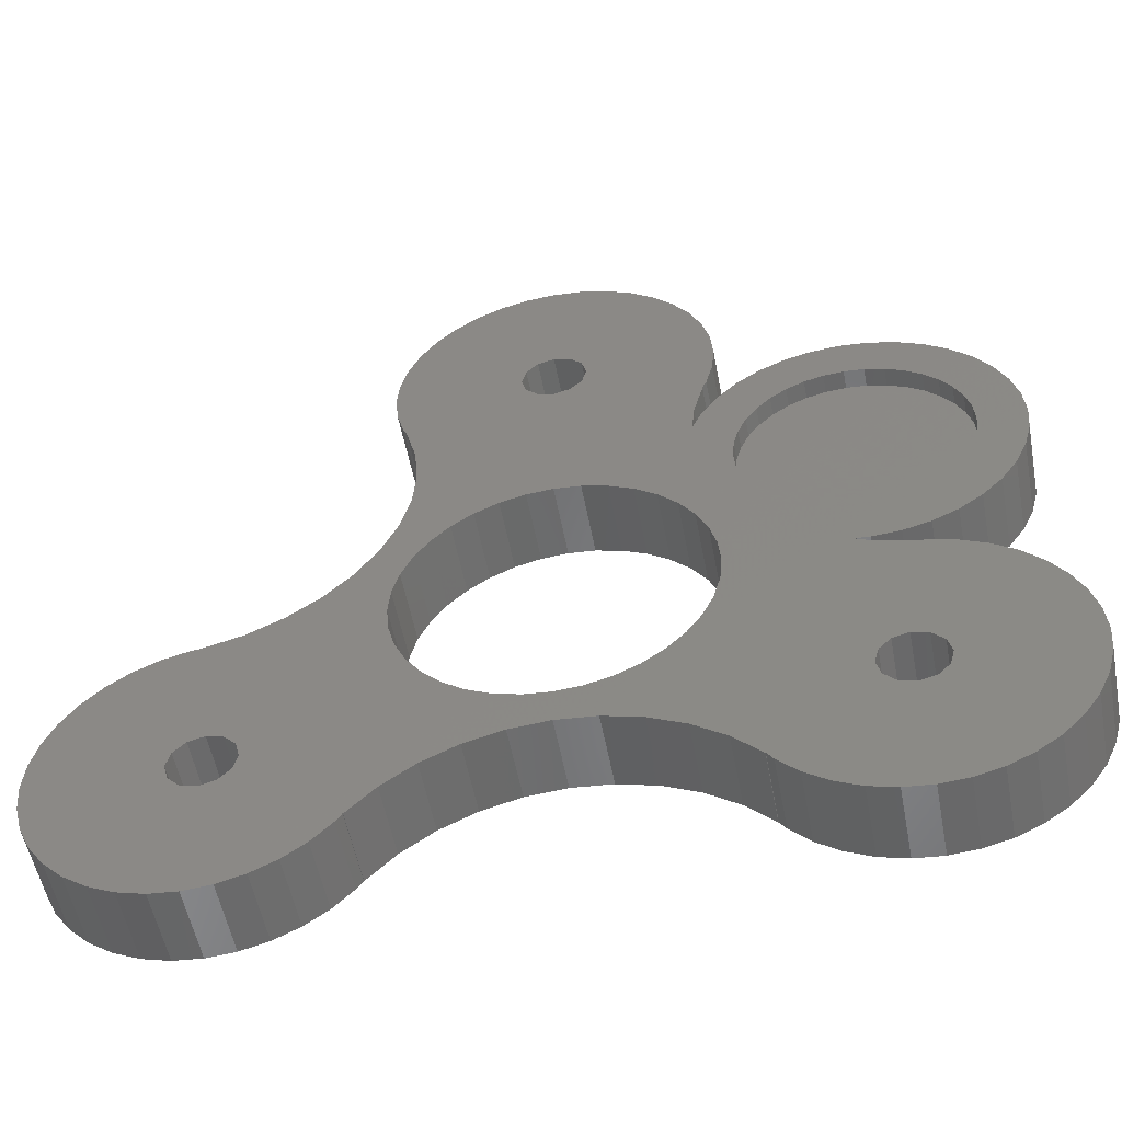
<metadata>
{"format":"stl","ext":"stl","renderer":"f3d","projection":"perspective","resolution":1024,"background":"white","views":[{"elev":-54.1,"azim":10.7,"up":"+Y"}]}
</metadata>
<code>
# stl→obj: 476 verts, 964 faces
v -24.52 -9.25 0
v -24.39 -7.774 0
v -24.39 -10.73 0
v -24.01 -6.343 0
v -23.38 -5 0
v -22.53 -3.786 0
v -21.49 -2.739 0
v -20.27 -1.889 0
v -18.93 -1.263 0
v -17.5 -0.8791 0
v -16.93 -0.8293 0
v -16.93 -0.8071 0
v -14.95 -0.2763 0
v -13.05 0.6077 0
v -11.34 1.807 0
v 8.371 19.98 0
v -7.235 13.08 0
v -7.766 15.06 0
v -7.746 15.07 0
v -7.987 15.59 0
v -8.371 17.02 0
v -8.5 18.5 0
v -8.371 19.98 0
v -7.987 21.41 0
v -7.361 22.75 0
v -7.053 11 0
v -6.511 23.96 0
v -5.464 25.01 0
v -7.235 8.916 0
v -4.25 25.86 0
v -2.907 26.49 0
v -1.476 26.87 0
v -7.776 6.896 0
v 0 27 0
v 1.476 26.87 0
v -0.8625 19.99 0
v 2.907 26.49 0
v 0 20.23 0
v 4.25 25.86 0
v 0.8625 19.99 0
v 5.464 25.01 0
v 1.494 19.36 0
v -9.86 3.287 0
v 6.511 23.96 0
v 7.361 22.75 0
v 7.987 21.41 0
v 8.5 18.5 0
v -4 6.928 0
v 8.371 17.02 0
v -2.736 7.518 0
v 7.987 15.59 0
v -1.389 7.878 0
v 7.746 15.07 0
v 0 8 0
v 7.766 15.06 0
v 7.235 13.08 0
v 2.736 7.518 0
v 17.91 16.49 0
v 4 6.928 0
v 7.106 11.61 0
v 7.639 12.75 0
v 8.489 13.96 0
v 9.536 15.01 0
v 10.75 15.86 0
v 12.09 16.49 0
v 13.52 16.87 0
v 15 17 0
v 16.48 16.87 0
v 19.25 15.86 0
v 20.46 15.01 0
v 1.389 7.878 0
v 5.142 6.128 0
v 21.51 13.96 0
v 6.128 5.142 0
v 22.36 12.75 0
v 6.928 4 0
v 22.99 11.41 0
v 7.518 2.736 0
v 23.37 9.976 0
v 23.5 8.5 0
v 7.878 1.389 0
v 23.37 7.024 0
v -5.142 -6.128 0
v -15.16 -7.756 0
v -6.128 -5.142 0
v 8 0 0
v 22.99 5.593 0
v 22.36 4.25 0
v 7.878 -1.389 0
v 21.51 3.036 0
v 20.46 1.989 0
v 15 0 0
v 19.25 1.139 0
v 14.21 0.06938 0
v 16.93 -0.8071 0
v 7.518 -2.736 0
v 14.95 -0.2763 0
v 13.11 -17.24 0
v 16.02 -17.75 0
v 14.55 -17.62 0
v -14.53 -8.387 0
v -14.3 -9.25 0
v 16.02 -7.525 0
v 15.16 -7.756 0
v -14.53 -10.11 0
v -1.225e-15 -10 0
v -2.084 -10.18 0
v 1.389 -7.878 0
v 23.38 -5 0
v 24.01 -6.343 0
v 16.88 -7.756 0
v 24.39 -7.774 0
v 14.53 -8.387 0
v 17.52 -10.11 0
v 24.52 -9.25 0
v 24.39 -10.73 0
v 6 -11.61 0
v 24.01 -12.16 0
v 7.713 -12.81 0
v 23.38 -13.5 0
v 22.53 -14.71 0
v 9.182 -14.24 0
v 21.49 -15.76 0
v 9.51 -14.71 0
v 20.27 -16.61 0
v 10.56 -15.76 0
v 18.93 -17.24 0
v 11.77 -16.61 0
v 17.5 -17.62 0
v 17.5 -0.8791 0
v 18.93 -1.263 0
v 9.164 -14.26 0
v 16.02 -10.97 0
v 16.88 -10.74 0
v -4.104 -10.72 0
v -15.16 -10.74 0
v -16.02 -10.97 0
v -16.88 -10.74 0
v -6 -11.61 0
v -9.182 -14.24 0
v -7.713 -12.81 0
v -9.164 -14.26 0
v -9.51 -14.71 0
v -17.52 -8.387 0
v -16.88 -7.756 0
v -10.56 -15.76 0
v -11.77 -16.61 0
v -13.11 -17.24 0
v -14.55 -17.62 0
v -16.02 -17.75 0
v -17.5 -17.62 0
v -18.93 -17.24 0
v -20.27 -16.61 0
v -21.49 -15.76 0
v -22.53 -14.71 0
v -23.38 -13.5 0
v -24.01 -12.16 0
v -17.75 -9.25 0
v -1.494 17.64 0
v -8.66 5 0
v -17.52 -10.11 0
v -4 -6.928 0
v -2.736 -7.518 0
v 4.104 -10.72 0
v 15.16 -10.74 0
v 17.52 -8.387 0
v -16.02 -7.525 0
v -6.928 -4 0
v -7.518 -2.736 0
v -7.878 -1.389 0
v 16.93 -0.8293 0
v 0 -8 0
v 6.928 -4 0
v 20.27 -1.889 0
v 6.128 -5.142 0
v 21.49 -2.739 0
v 5.142 -6.128 0
v -1.389 -7.878 0
v 4 -6.928 0
v 2.736 -7.518 0
v 14.53 -10.11 0
v 2.084 -10.18 0
v 22.53 -3.786 0
v -8 0 0
v -7.878 1.389 0
v -7.518 2.736 0
v -6.928 4 0
v -5.142 6.128 0
v -6.128 5.142 0
v -1.725 18.5 0
v 14.3 -9.25 0
v -0.8625 17.01 0
v 0 16.77 0
v 0.8625 17.01 0
v 1.725 18.5 0
v 1.494 17.64 0
v -1.494 19.36 0
v 17.75 -9.25 0
v 17.91 0.5126 0
v 16.48 0.1291 0
v -24.52 -9.25 4
v -24.39 -7.774 4
v -24.39 -10.73 4
v -24.01 -12.16 4
v -23.38 -13.5 4
v -22.53 -14.71 4
v -21.49 -15.76 4
v -20.27 -16.61 4
v -18.93 -17.24 4
v -17.5 -17.62 4
v -16.02 -17.75 4
v -14.55 -17.62 4
v -13.11 -17.24 4
v -11.77 -16.61 4
v -10.56 -15.76 4
v -9.51 -14.71 4
v -9.182 -14.24 4
v -9.164 -14.26 4
v -7.713 -12.81 4
v -6 -11.61 4
v -4.104 -10.72 4
v -2.084 -10.18 4
v -1.225e-15 -10 4
v 2.084 -10.18 4
v 4.104 -10.72 4
v 6 -11.61 4
v 7.713 -12.81 4
v 9.164 -14.26 4
v 9.182 -14.24 4
v 9.51 -14.71 4
v 10.56 -15.76 4
v 11.77 -16.61 4
v 13.11 -17.24 4
v 14.55 -17.62 4
v 16.02 -17.75 4
v 17.5 -17.62 4
v 18.93 -17.24 4
v 20.27 -16.61 4
v 21.49 -15.76 4
v 22.53 -14.71 4
v 23.38 -13.5 4
v 24.01 -12.16 4
v 24.39 -10.73 4
v 24.52 -9.25 4
v 24.39 -7.774 4
v 24.01 -6.343 4
v 23.38 -5 4
v 22.53 -3.786 4
v 21.49 -2.739 4
v 20.27 -1.889 4
v 18.93 -1.263 4
v 17.5 -0.8791 4
v 16.93 -0.8293 4
v 16.93 -0.8071 4
v 14.95 -0.2763 4
v 14.21 0.06938 4
v 15 0 4
v 16.48 0.1291 4
v 17.91 0.5126 4
v 19.25 1.139 4
v 20.46 1.989 4
v 21.51 3.036 4
v 22.36 4.25 4
v 22.48 4.5 4
v 22.99 5.593 4
v 23.37 7.024 4
v 23.5 8.5 4
v 23.37 9.976 4
v 22.99 11.41 4
v 23.23 10.5 4
v 22.36 12.75 4
v 21.51 13.96 4
v 20.46 15.01 4
v 19.25 15.86 4
v 17.91 16.49 4
v 16.48 16.87 4
v 15 17 4
v 13.52 16.87 4
v 12.09 16.49 4
v 10.75 15.86 4
v 9.536 15.01 4
v 8.489 13.96 4
v 7.639 12.75 4
v 7.106 11.61 4
v 7.235 13.08 4
v 7.766 15.06 4
v 7.746 15.07 4
v 7.987 15.59 4
v 8.371 17.02 4
v 8.5 18.5 4
v 8.371 19.98 4
v 7.987 21.41 4
v 7.361 22.75 4
v 6.511 23.96 4
v 5.464 25.01 4
v 4.25 25.86 4
v 2.907 26.49 4
v 1.476 26.87 4
v 0 27 4
v -1.476 26.87 4
v -2.907 26.49 4
v -4.25 25.86 4
v -5.464 25.01 4
v -6.511 23.96 4
v -7.361 22.75 4
v -7.987 21.41 4
v -8.371 19.98 4
v -8.5 18.5 4
v -8.371 17.02 4
v -7.987 15.59 4
v -7.746 15.07 4
v -7.766 15.06 4
v -7.235 13.08 4
v -7.053 11 4
v -7.235 8.916 4
v -7.776 6.896 4
v -8.66 5 4
v -9.86 3.287 4
v -11.34 1.807 4
v -13.05 0.6077 4
v -14.95 -0.2763 4
v -16.93 -0.8071 4
v -16.93 -0.8293 4
v -17.5 -0.8791 4
v -18.93 -1.263 4
v -20.27 -1.889 4
v -21.49 -2.739 4
v -22.53 -3.786 4
v -23.38 -5 4
v -24.01 -6.343 4
v -17.52 -8.387 4
v -17.75 -9.25 4
v -16.88 -7.756 4
v -16.02 -7.525 4
v -15.16 -7.756 4
v -14.53 -8.387 4
v -14.3 -9.25 4
v -14.53 -10.11 4
v -15.16 -10.74 4
v -16.02 -10.97 4
v -16.88 -10.74 4
v -17.52 -10.11 4
v -7.878 1.389 4
v -8 0 4
v -7.878 -1.389 4
v -7.518 2.736 4
v -6.928 4 4
v -6.128 5.142 4
v -5.142 6.128 4
v -4 6.928 4
v -2.736 7.518 4
v -1.389 7.878 4
v 0 8 4
v 1.389 7.878 4
v 2.736 7.518 4
v 4 6.928 4
v 5.142 6.128 4
v 6.128 5.142 4
v 6.928 4 4
v 7.518 2.736 4
v 7.878 1.389 4
v 8 0 4
v 7.878 -1.389 4
v 7.518 -2.736 4
v 6.928 -4 4
v 6.128 -5.142 4
v 5.142 -6.128 4
v 4 -6.928 4
v 2.736 -7.518 4
v 1.389 -7.878 4
v 0 -8 4
v -1.389 -7.878 4
v -2.736 -7.518 4
v -4 -6.928 4
v -5.142 -6.128 4
v -6.128 -5.142 4
v -6.928 -4 4
v -7.518 -2.736 4
v -1.494 19.36 4
v -1.725 18.5 4
v -1.494 17.64 4
v -0.8625 19.99 4
v 0 20.23 4
v 0.8625 19.99 4
v 1.494 19.36 4
v 1.725 18.5 4
v 1.494 17.64 4
v 0.8625 17.01 4
v 0 16.77 4
v -0.8625 17.01 4
v 14.53 -8.387 4
v 14.3 -9.25 4
v 14.53 -10.11 4
v 15.16 -7.756 4
v 16.02 -7.525 4
v 16.88 -7.756 4
v 17.52 -8.387 4
v 17.75 -9.25 4
v 17.52 -10.11 4
v 16.88 -10.74 4
v 16.02 -10.97 4
v 15.16 -10.74 4
v 20.65 10.5 4
v 20.64 10.55 4
v 19.45 4.5 4
v 18.86 3.904 4
v 18 3.304 4
v 17.05 2.862 4
v 16.04 2.591 4
v 13.96 2.591 4
v 12.95 2.862 4
v 15 2.5 4
v 10.4 4.643 4
v 9.091 7.458 4
v 9.804 5.5 4
v 9.362 10.55 4
v 12 3.304 4
v 12 13.7 4
v 12.95 14.14 4
v 13.96 14.41 4
v 15 14.5 4
v 16.04 14.41 4
v 17.05 14.14 4
v 18 13.7 4
v 18.86 13.1 4
v 19.6 12.36 4
v 20.2 11.5 4
v 11.14 13.1 4
v 10.4 12.36 4
v 11.14 3.904 4
v 9.804 11.5 4
v 9.091 9.542 4
v 9 8.5 4
v 9.362 6.448 4
v 19.6 4.643 4
v 20.2 5.5 4
v 20.91 9.542 4
v 21 8.5 4
v 20.91 7.458 4
v 20.64 6.448 4
v 20.91 9.542 3
v 20.64 10.55 3
v 20.2 11.5 3
v 19.6 12.36 3
v 18.86 13.1 3
v 18 13.7 3
v 17.05 14.14 3
v 16.04 14.41 3
v 15 14.5 3
v 13.96 14.41 3
v 12.95 14.14 3
v 12 13.7 3
v 11.14 13.1 3
v 10.4 12.36 3
v 9.804 11.5 3
v 9.362 10.55 3
v 9.091 9.542 3
v 9 8.5 3
v 9.091 7.458 3
v 9.362 6.448 3
v 9.804 5.5 3
v 10.4 4.643 3
v 11.14 3.904 3
v 12 3.304 3
v 12.95 2.862 3
v 13.96 2.591 3
v 15 2.5 3
v 16.04 2.591 3
v 17.05 2.862 3
v 18 3.304 3
v 18.86 3.904 3
v 19.6 4.643 3
v 20.2 5.5 3
v 20.64 6.448 3
v 20.91 7.458 3
v 21 8.5 3
f 1 2 3
f 3 2 4
f 3 4 5
f 3 5 6
f 3 6 7
f 3 7 8
f 3 8 9
f 3 9 10
f 3 10 11
f 11 12 13
f 11 13 3
f 13 14 3
f 14 15 3
f 15 16 3
f 17 18 19
f 19 20 21
f 19 22 17
f 21 22 19
f 17 22 23
f 17 23 24
f 17 24 25
f 17 25 26
f 26 25 27
f 26 27 28
f 26 28 29
f 29 28 30
f 29 30 31
f 29 31 32
f 29 32 33
f 33 32 34
f 33 34 35
f 36 35 37
f 38 37 39
f 40 41 42
f 43 44 45
f 43 45 46
f 43 46 16
f 43 16 15
f 3 16 47
f 48 47 49
f 50 49 51
f 52 51 53
f 54 55 56
f 57 58 59
f 60 61 62
f 62 63 60
f 63 64 60
f 64 65 60
f 65 66 60
f 60 66 67
f 57 68 58
f 59 69 70
f 71 68 57
f 72 73 74
f 72 70 73
f 74 73 75
f 76 75 77
f 78 79 80
f 81 80 82
f 83 84 85
f 86 87 88
f 81 87 86
f 89 90 91
f 92 91 93
f 94 91 92
f 95 96 97
f 98 99 100
f 84 83 101
f 102 103 104
f 105 106 107
f 108 109 110
f 111 110 112
f 113 105 102
f 114 115 116
f 117 116 118
f 119 120 121
f 122 121 123
f 124 123 125
f 126 125 127
f 128 127 129
f 98 129 99
f 128 129 98
f 96 130 131
f 126 127 128
f 124 125 126
f 122 123 124
f 117 120 119
f 119 121 122
f 119 122 132
f 117 118 120
f 133 116 117
f 114 116 134
f 113 102 104
f 105 135 136
f 137 3 138
f 86 90 89
f 136 139 137
f 140 3 141
f 142 140 141
f 143 3 140
f 144 3 145
f 3 143 146
f 146 147 3
f 3 147 148
f 3 148 149
f 3 149 150
f 3 150 151
f 3 151 152
f 3 152 153
f 3 153 154
f 3 154 155
f 3 155 156
f 3 156 157
f 158 3 144
f 159 160 33
f 161 3 158
f 138 3 161
f 101 162 163
f 164 165 117
f 3 137 139
f 105 107 135
f 166 112 115
f 89 97 96
f 85 167 168
f 71 60 68
f 169 3 170
f 168 167 145
f 89 94 97
f 85 84 167
f 96 95 171
f 102 172 110
f 162 101 83
f 173 174 175
f 175 176 177
f 102 110 103
f 172 102 178
f 179 109 180
f 172 108 110
f 181 164 182
f 181 182 106
f 183 109 179
f 176 183 177
f 174 176 175
f 96 131 173
f 131 174 173
f 184 3 185
f 180 109 108
f 54 56 71
f 60 67 68
f 78 80 81
f 81 82 87
f 74 75 76
f 168 145 169
f 145 3 169
f 59 70 72
f 58 69 59
f 170 3 184
f 56 60 71
f 76 77 79
f 52 53 55
f 186 3 187
f 50 51 52
f 48 49 50
f 188 47 48
f 187 3 189
f 3 47 188
f 3 188 189
f 159 33 190
f 185 3 186
f 52 55 54
f 191 105 113
f 192 160 159
f 38 39 40
f 181 106 191
f 40 39 41
f 43 193 194
f 42 44 195
f 43 194 196
f 43 196 44
f 42 41 44
f 195 44 196
f 193 160 192
f 193 43 160
f 106 105 191
f 36 37 38
f 197 35 36
f 33 35 197
f 33 197 190
f 111 112 166
f 165 164 181
f 139 136 135
f 134 116 133
f 165 133 117
f 166 115 198
f 198 115 114
f 101 163 102
f 103 110 111
f 177 183 179
f 178 102 163
f 92 93 199
f 92 199 200
f 141 3 139
f 86 88 90
f 89 91 94
f 76 79 78
f 96 171 130
f 1 201 2
f 2 201 202
f 1 3 201
f 201 3 203
f 3 157 203
f 203 157 204
f 157 156 204
f 204 156 205
f 156 155 205
f 205 155 206
f 206 155 154
f 207 206 154
f 207 154 153
f 208 207 153
f 208 153 152
f 209 208 152
f 209 152 151
f 210 209 151
f 210 151 150
f 211 210 150
f 211 150 149
f 212 211 149
f 212 149 148
f 213 212 148
f 213 148 147
f 214 213 147
f 214 147 146
f 215 214 146
f 215 146 143
f 216 215 143
f 216 143 140
f 217 216 140
f 217 140 142
f 218 217 142
f 141 219 218
f 142 141 218
f 139 220 219
f 141 139 219
f 135 221 220
f 139 135 220
f 107 222 221
f 135 107 221
f 106 223 222
f 107 106 222
f 182 224 223
f 106 182 223
f 164 225 224
f 182 164 224
f 117 226 225
f 164 117 225
f 119 227 226
f 117 119 226
f 228 227 132
f 132 227 119
f 228 132 122
f 229 228 122
f 122 124 229
f 229 124 230
f 124 126 230
f 230 126 231
f 231 126 128
f 232 231 128
f 232 128 98
f 233 232 98
f 233 98 100
f 234 233 100
f 234 100 99
f 235 234 99
f 235 99 129
f 236 235 129
f 236 129 127
f 237 236 127
f 237 127 125
f 238 237 125
f 238 125 123
f 239 238 123
f 239 123 121
f 240 239 121
f 240 121 120
f 241 240 120
f 241 120 118
f 242 241 118
f 242 118 116
f 243 242 116
f 243 116 115
f 244 243 115
f 115 112 245
f 244 115 245
f 112 110 246
f 245 112 246
f 110 109 247
f 246 110 247
f 109 183 248
f 247 109 248
f 183 176 249
f 248 183 249
f 174 250 176
f 176 250 249
f 131 251 174
f 174 251 250
f 130 252 131
f 131 252 251
f 171 253 130
f 130 253 252
f 253 171 95
f 254 253 95
f 254 95 255
f 255 95 97
f 255 97 256
f 256 97 94
f 256 94 92
f 257 256 92
f 257 92 200
f 258 257 200
f 258 200 199
f 259 258 199
f 259 199 93
f 260 259 93
f 260 93 91
f 261 260 91
f 261 91 90
f 262 261 90
f 262 90 88
f 263 262 88
f 263 88 87
f 264 263 87
f 265 264 87
f 265 87 82
f 266 265 82
f 266 82 80
f 267 266 80
f 80 79 268
f 267 80 268
f 79 77 269
f 268 79 270
f 270 79 269
f 77 75 271
f 269 77 271
f 75 73 272
f 271 75 272
f 70 273 73
f 73 273 272
f 69 274 70
f 70 274 273
f 58 275 69
f 69 275 274
f 68 276 58
f 58 276 275
f 67 277 68
f 68 277 276
f 66 278 67
f 67 278 277
f 65 279 66
f 66 279 278
f 64 280 65
f 65 280 279
f 63 281 64
f 64 281 280
f 62 282 63
f 63 282 281
f 61 283 62
f 62 283 282
f 60 284 61
f 61 284 283
f 56 285 284
f 60 56 284
f 55 286 285
f 56 55 285
f 53 287 55
f 55 287 286
f 287 53 51
f 288 287 51
f 288 51 49
f 289 288 49
f 289 49 47
f 290 289 47
f 47 16 291
f 290 47 291
f 16 46 292
f 291 16 292
f 46 45 293
f 292 46 293
f 45 44 294
f 293 45 294
f 41 295 44
f 44 295 294
f 39 296 41
f 41 296 295
f 37 297 39
f 39 297 296
f 35 298 37
f 37 298 297
f 34 299 35
f 35 299 298
f 32 300 34
f 34 300 299
f 31 301 32
f 32 301 300
f 30 302 31
f 31 302 301
f 28 303 30
f 30 303 302
f 27 304 28
f 28 304 303
f 25 305 27
f 27 305 304
f 24 306 25
f 25 306 305
f 23 307 24
f 24 307 306
f 22 308 23
f 23 308 307
f 22 21 308
f 308 21 309
f 21 20 309
f 309 20 310
f 20 19 310
f 310 19 311
f 18 312 19
f 19 312 311
f 313 312 17
f 17 312 18
f 314 313 26
f 26 313 17
f 314 26 315
f 315 26 29
f 315 29 316
f 316 29 33
f 316 33 317
f 317 33 160
f 317 160 318
f 318 160 43
f 318 43 319
f 319 43 15
f 319 15 320
f 320 15 14
f 320 14 321
f 321 14 13
f 321 13 322
f 322 13 12
f 12 11 322
f 322 11 323
f 10 324 11
f 11 324 323
f 9 325 10
f 10 325 324
f 8 326 9
f 9 326 325
f 7 327 8
f 8 327 326
f 6 328 7
f 7 328 327
f 5 329 6
f 6 329 328
f 4 330 5
f 5 330 329
f 2 202 4
f 4 202 330
f 144 331 332
f 158 144 332
f 145 333 331
f 144 145 331
f 167 334 333
f 145 167 333
f 84 335 334
f 167 84 334
f 336 335 101
f 101 335 84
f 337 336 102
f 102 336 101
f 337 102 338
f 338 102 105
f 338 105 339
f 339 105 136
f 339 136 340
f 340 136 137
f 340 137 341
f 341 137 138
f 342 341 138
f 161 342 138
f 332 342 161
f 158 332 161
f 185 343 344
f 184 185 344
f 344 345 170
f 184 344 170
f 186 346 343
f 185 186 343
f 187 347 346
f 186 187 346
f 189 348 347
f 187 189 347
f 188 349 348
f 189 188 348
f 48 350 349
f 188 48 349
f 50 351 350
f 48 50 350
f 52 352 351
f 50 52 351
f 54 353 352
f 52 54 352
f 71 354 353
f 54 71 353
f 57 355 354
f 71 57 354
f 59 356 355
f 57 59 355
f 72 357 356
f 59 72 356
f 74 358 357
f 72 74 357
f 359 358 76
f 76 358 74
f 360 359 78
f 78 359 76
f 361 360 81
f 81 360 78
f 362 361 86
f 86 361 81
f 362 86 363
f 363 86 89
f 363 89 364
f 364 89 96
f 364 96 365
f 365 96 173
f 365 173 366
f 366 173 175
f 366 175 367
f 367 175 177
f 367 177 368
f 368 177 179
f 368 179 369
f 369 179 180
f 369 180 370
f 370 180 108
f 370 108 371
f 371 108 172
f 371 172 372
f 372 172 178
f 372 178 373
f 373 178 163
f 373 163 374
f 374 163 162
f 374 162 375
f 375 162 83
f 375 83 376
f 376 83 85
f 377 376 85
f 168 377 85
f 378 377 168
f 169 378 168
f 345 378 169
f 170 345 169
f 197 379 380
f 190 197 380
f 380 381 159
f 190 380 159
f 36 382 379
f 197 36 379
f 38 383 382
f 36 38 382
f 40 384 383
f 38 40 383
f 42 385 384
f 40 42 384
f 386 385 195
f 195 385 42
f 386 195 387
f 387 195 196
f 387 196 388
f 388 196 194
f 388 194 389
f 389 194 193
f 389 193 390
f 390 193 192
f 390 192 381
f 381 192 159
f 113 391 392
f 191 113 392
f 392 393 181
f 191 392 181
f 104 394 391
f 113 104 391
f 103 395 394
f 104 103 394
f 111 396 395
f 103 111 395
f 166 397 396
f 111 166 396
f 398 397 198
f 198 397 166
f 398 198 399
f 399 198 114
f 399 114 400
f 400 114 134
f 400 134 401
f 401 134 133
f 401 133 402
f 402 133 165
f 402 165 393
f 393 165 181
f 202 201 203
f 205 202 204
f 204 202 203
f 206 202 205
f 207 202 206
f 208 202 207
f 209 202 208
f 210 202 209
f 211 202 210
f 212 202 211
f 213 202 212
f 214 202 213
f 215 202 214
f 216 202 215
f 217 202 216
f 341 202 217
f 219 217 218
f 378 345 202
f 398 399 244
f 392 370 371
f 336 401 402
f 336 242 401
f 336 224 242
f 240 224 225
f 237 225 226
f 235 226 227
f 229 227 228
f 232 227 229
f 231 229 230
f 232 229 231
f 233 227 232
f 234 227 233
f 235 227 234
f 236 226 235
f 237 226 236
f 238 225 237
f 239 225 238
f 240 225 239
f 241 224 240
f 242 224 241
f 336 223 224
f 335 336 393
f 394 395 369
f 367 368 247
f 365 366 249
f 385 386 294
f 377 378 202
f 364 250 251
f 364 365 250
f 363 254 255
f 258 256 257
f 259 256 258
f 260 256 259
f 363 253 254
f 403 270 404
f 405 406 264
f 264 407 263
f 263 408 262
f 408 409 262
f 410 411 361
f 361 412 410
f 359 360 413
f 357 358 414
f 358 359 415
f 355 356 416
f 360 411 417
f 362 256 260
f 348 349 202
f 351 352 286
f 275 418 419
f 274 419 420
f 273 420 421
f 272 421 422
f 271 422 423
f 269 423 424
f 270 424 425
f 270 425 426
f 270 426 427
f 309 310 299
f 270 427 404
f 281 282 279
f 269 424 270
f 271 423 269
f 272 422 271
f 273 421 272
f 274 420 273
f 275 419 274
f 276 418 275
f 346 347 202
f 354 428 418
f 283 284 277
f 306 307 303
f 280 281 279
f 309 299 300
f 279 282 278
f 354 355 429
f 278 283 277
f 277 284 276
f 284 285 353
f 313 381 380
f 350 351 286
f 350 286 287
f 321 323 202
f 318 319 289
f 316 317 291
f 362 260 261
f 324 325 202
f 315 316 292
f 311 297 298
f 382 383 296
f 308 309 301
f 307 308 302
f 305 306 304
f 303 307 302
f 302 308 301
f 301 309 300
f 299 310 298
f 326 327 202
f 310 311 298
f 383 295 296
f 297 313 296
f 392 391 370
f 388 315 293
f 292 316 291
f 323 324 202
f 291 317 290
f 325 326 202
f 290 318 289
f 289 319 288
f 320 202 319
f 320 321 202
f 321 322 323
f 317 318 290
f 338 339 219
f 327 328 202
f 311 313 297
f 312 313 311
f 329 202 328
f 330 202 329
f 341 342 202
f 336 337 221
f 336 222 223
f 369 370 394
f 390 381 314
f 336 221 222
f 221 337 220
f 392 371 335
f 220 338 219
f 219 339 217
f 361 362 409
f 339 340 217
f 384 385 295
f 340 341 217
f 360 417 430
f 337 338 220
f 344 343 202
f 355 416 431
f 354 429 428
f 306 303 304
f 348 202 347
f 360 361 411
f 319 349 288
f 319 202 349
f 288 350 287
f 352 353 285
f 342 332 202
f 349 350 288
f 284 354 276
f 429 355 431
f 362 363 256
f 416 356 432
f 354 418 276
f 433 357 414
f 414 358 434
f 356 433 432
f 415 359 413
f 413 360 430
f 358 415 434
f 409 362 262
f 256 363 255
f 252 364 251
f 250 365 249
f 249 366 248
f 375 376 202
f 247 368 246
f 333 334 202
f 391 394 370
f 335 371 372
f 374 375 202
f 373 374 334
f 395 396 245
f 373 334 335
f 374 202 334
f 368 369 246
f 376 377 202
f 366 247 248
f 366 367 247
f 363 252 253
f 363 364 252
f 361 409 412
f 345 344 202
f 315 292 293
f 313 379 296
f 379 382 296
f 332 331 202
f 389 314 315
f 388 389 315
f 295 385 294
f 383 384 295
f 294 386 293
f 386 387 293
f 389 390 314
f 387 388 293
f 402 393 336
f 335 393 392
f 397 398 244
f 372 373 335
f 246 395 245
f 246 369 395
f 396 397 245
f 245 397 244
f 399 400 243
f 244 399 243
f 243 400 242
f 343 346 202
f 400 401 242
f 356 357 433
f 362 261 262
f 406 407 264
f 407 408 263
f 282 283 278
f 353 354 284
f 285 286 352
f 380 379 313
f 313 314 381
f 331 333 202
f 435 405 264
f 266 435 265
f 265 435 264
f 436 435 268
f 267 435 266
f 268 435 267
f 403 437 270
f 437 438 270
f 438 439 270
f 439 440 270
f 440 268 270
f 440 436 268
f 437 403 441
f 441 403 404
f 441 404 442
f 404 427 442
f 442 427 443
f 427 426 443
f 443 426 444
f 444 426 425
f 445 444 425
f 445 425 424
f 446 445 424
f 446 424 423
f 447 446 423
f 447 423 422
f 448 447 422
f 448 422 421
f 449 448 421
f 449 421 420
f 450 449 420
f 450 420 419
f 451 450 419
f 451 419 418
f 452 451 418
f 452 418 428
f 453 452 428
f 453 428 429
f 454 453 429
f 454 429 431
f 455 454 431
f 455 431 416
f 456 455 416
f 456 416 432
f 457 456 432
f 457 432 433
f 458 457 433
f 433 414 459
f 458 433 459
f 414 434 460
f 459 414 460
f 434 415 461
f 460 434 461
f 415 413 462
f 461 415 462
f 430 463 413
f 413 463 462
f 417 464 430
f 430 464 463
f 411 465 417
f 417 465 464
f 410 466 411
f 411 466 465
f 412 467 410
f 410 467 466
f 409 468 412
f 412 468 467
f 408 469 409
f 409 469 468
f 407 470 408
f 408 470 469
f 406 471 407
f 407 471 470
f 435 472 405
f 405 472 406
f 406 472 471
f 436 473 435
f 435 473 472
f 440 474 436
f 436 474 473
f 439 475 440
f 440 475 474
f 438 476 439
f 439 476 475
f 438 437 476
f 476 437 441
f 459 460 461
f 463 459 462
f 462 459 461
f 464 459 463
f 465 459 464
f 466 459 465
f 467 459 466
f 468 459 467
f 469 459 468
f 470 459 469
f 471 459 470
f 472 459 471
f 473 459 472
f 474 459 473
f 475 459 474
f 476 459 475
f 441 459 476
f 442 459 441
f 443 459 442
f 444 459 443
f 445 459 444
f 446 459 445
f 447 459 446
f 448 459 447
f 449 459 448
f 450 459 449
f 451 459 450
f 452 459 451
f 453 459 452
f 454 459 453
f 455 459 454
f 456 459 455
f 457 459 456
f 458 459 457

</code>
